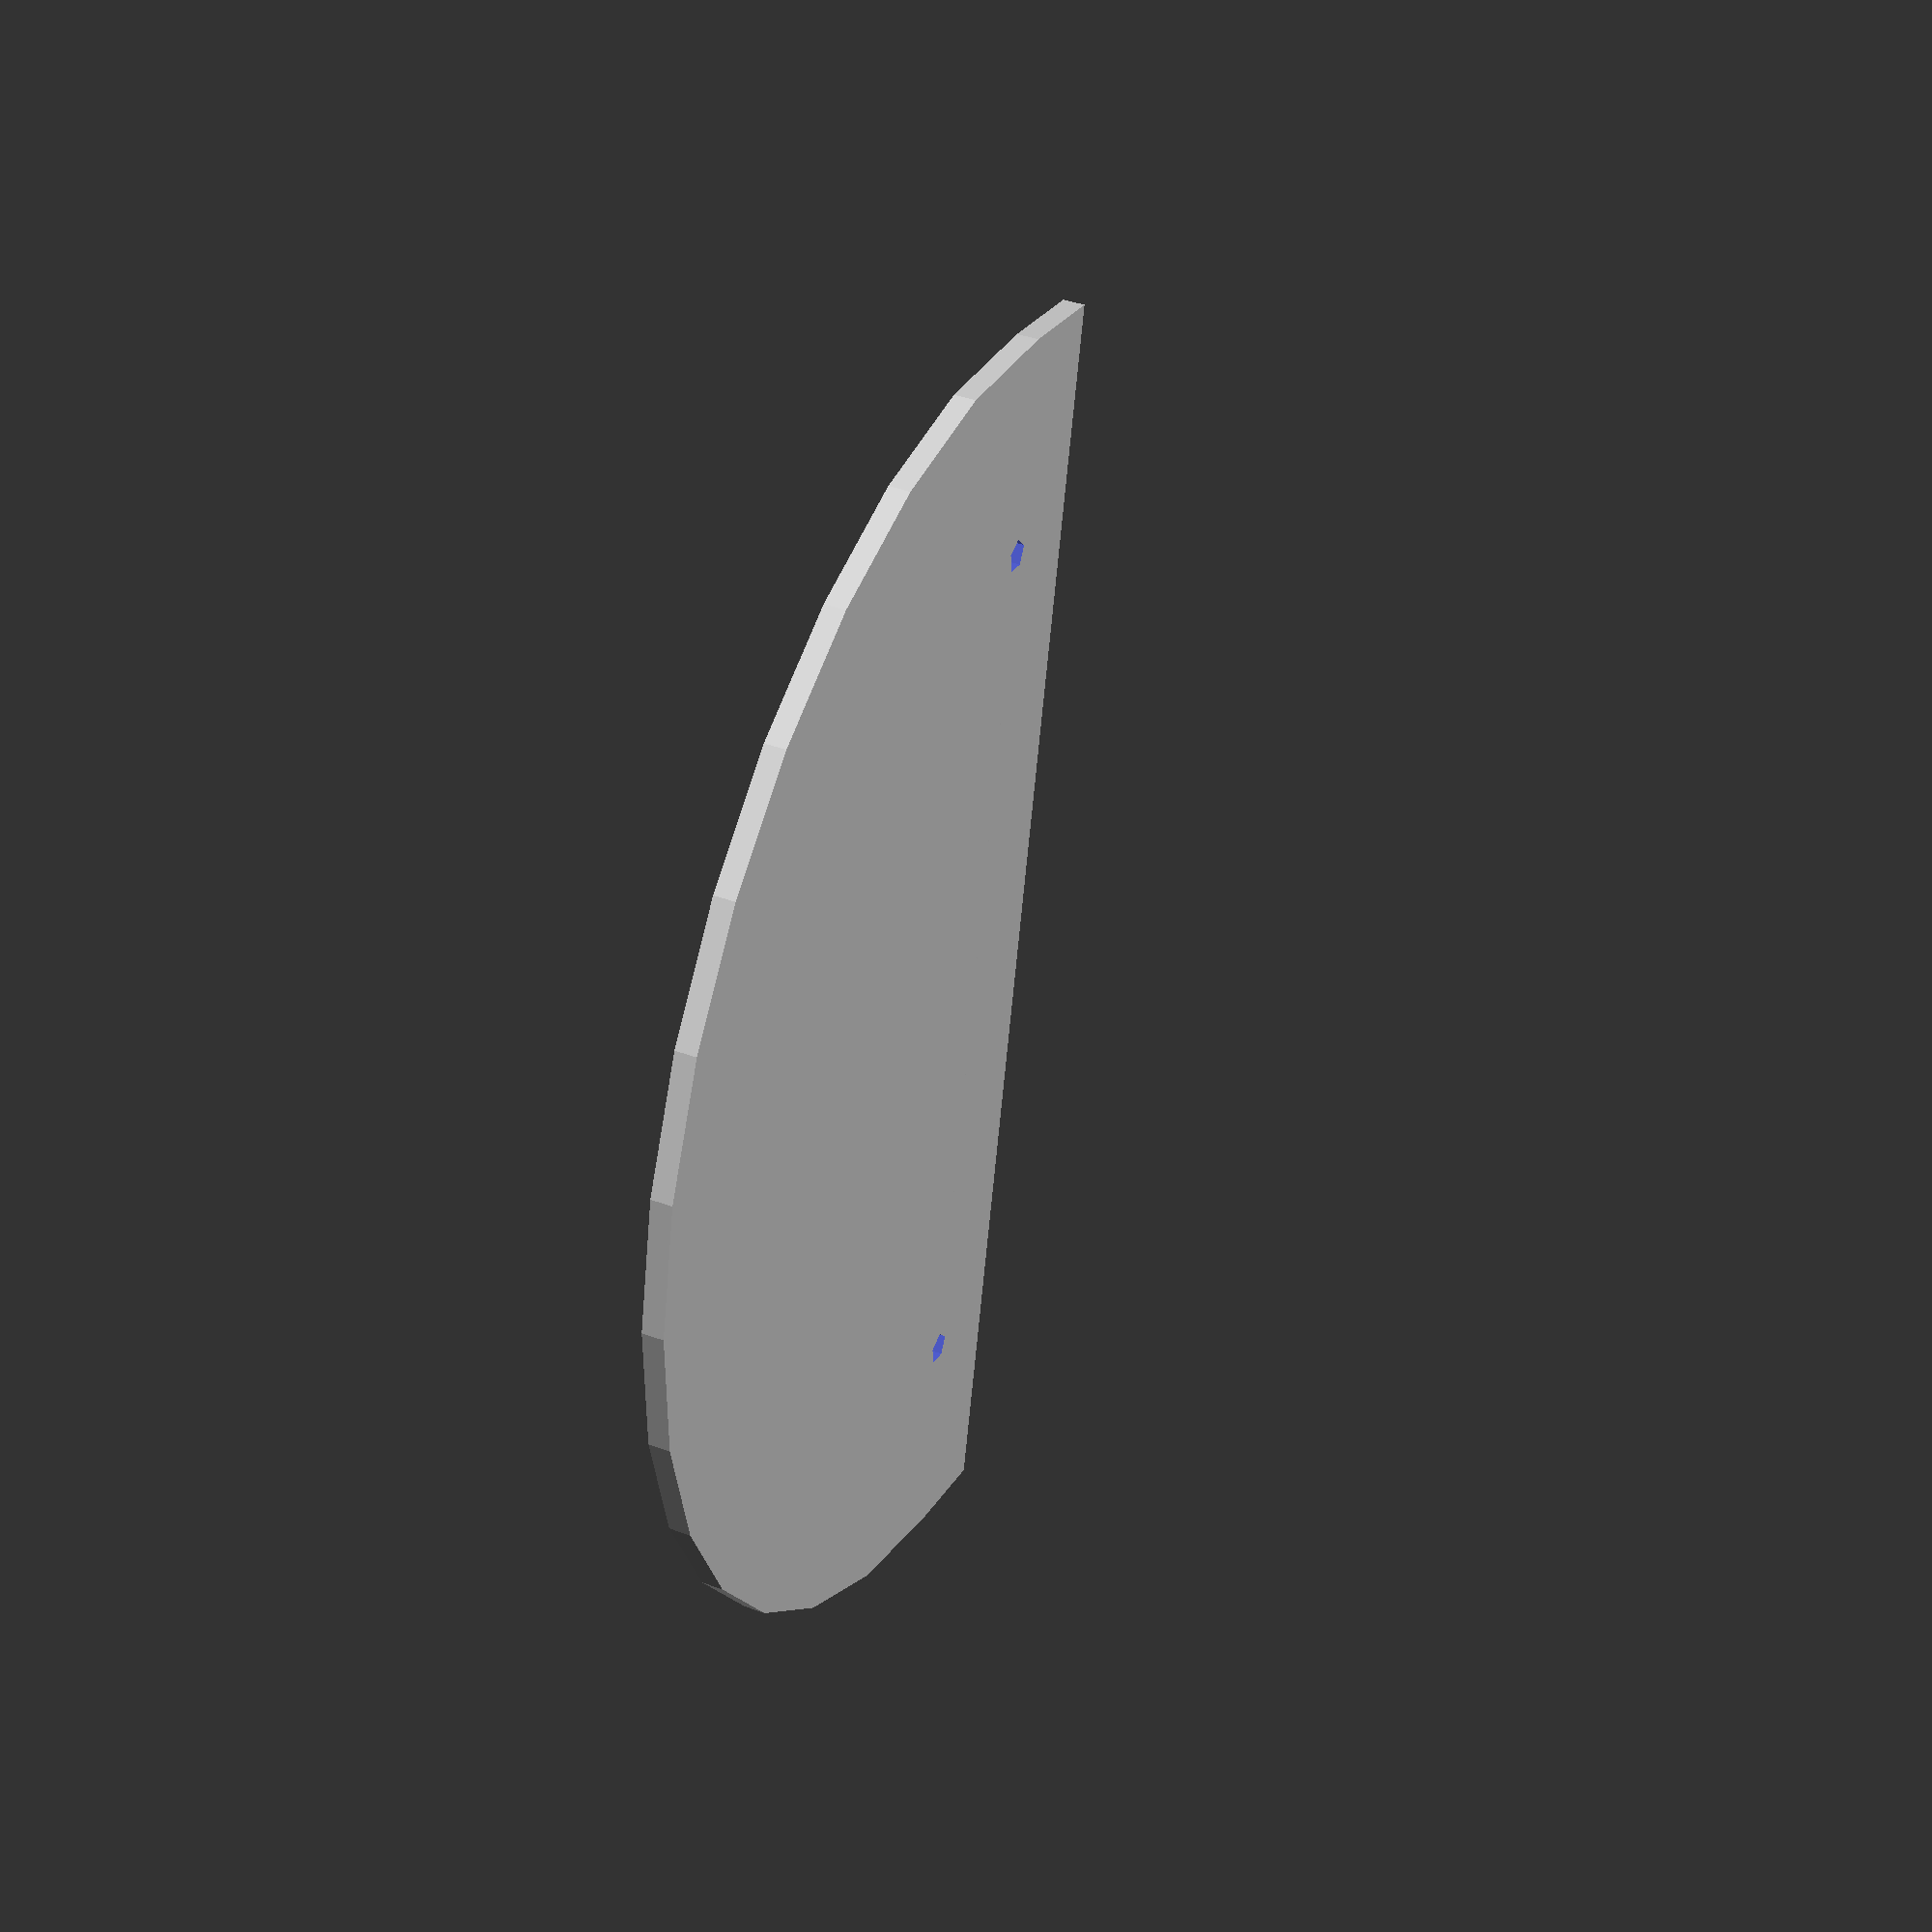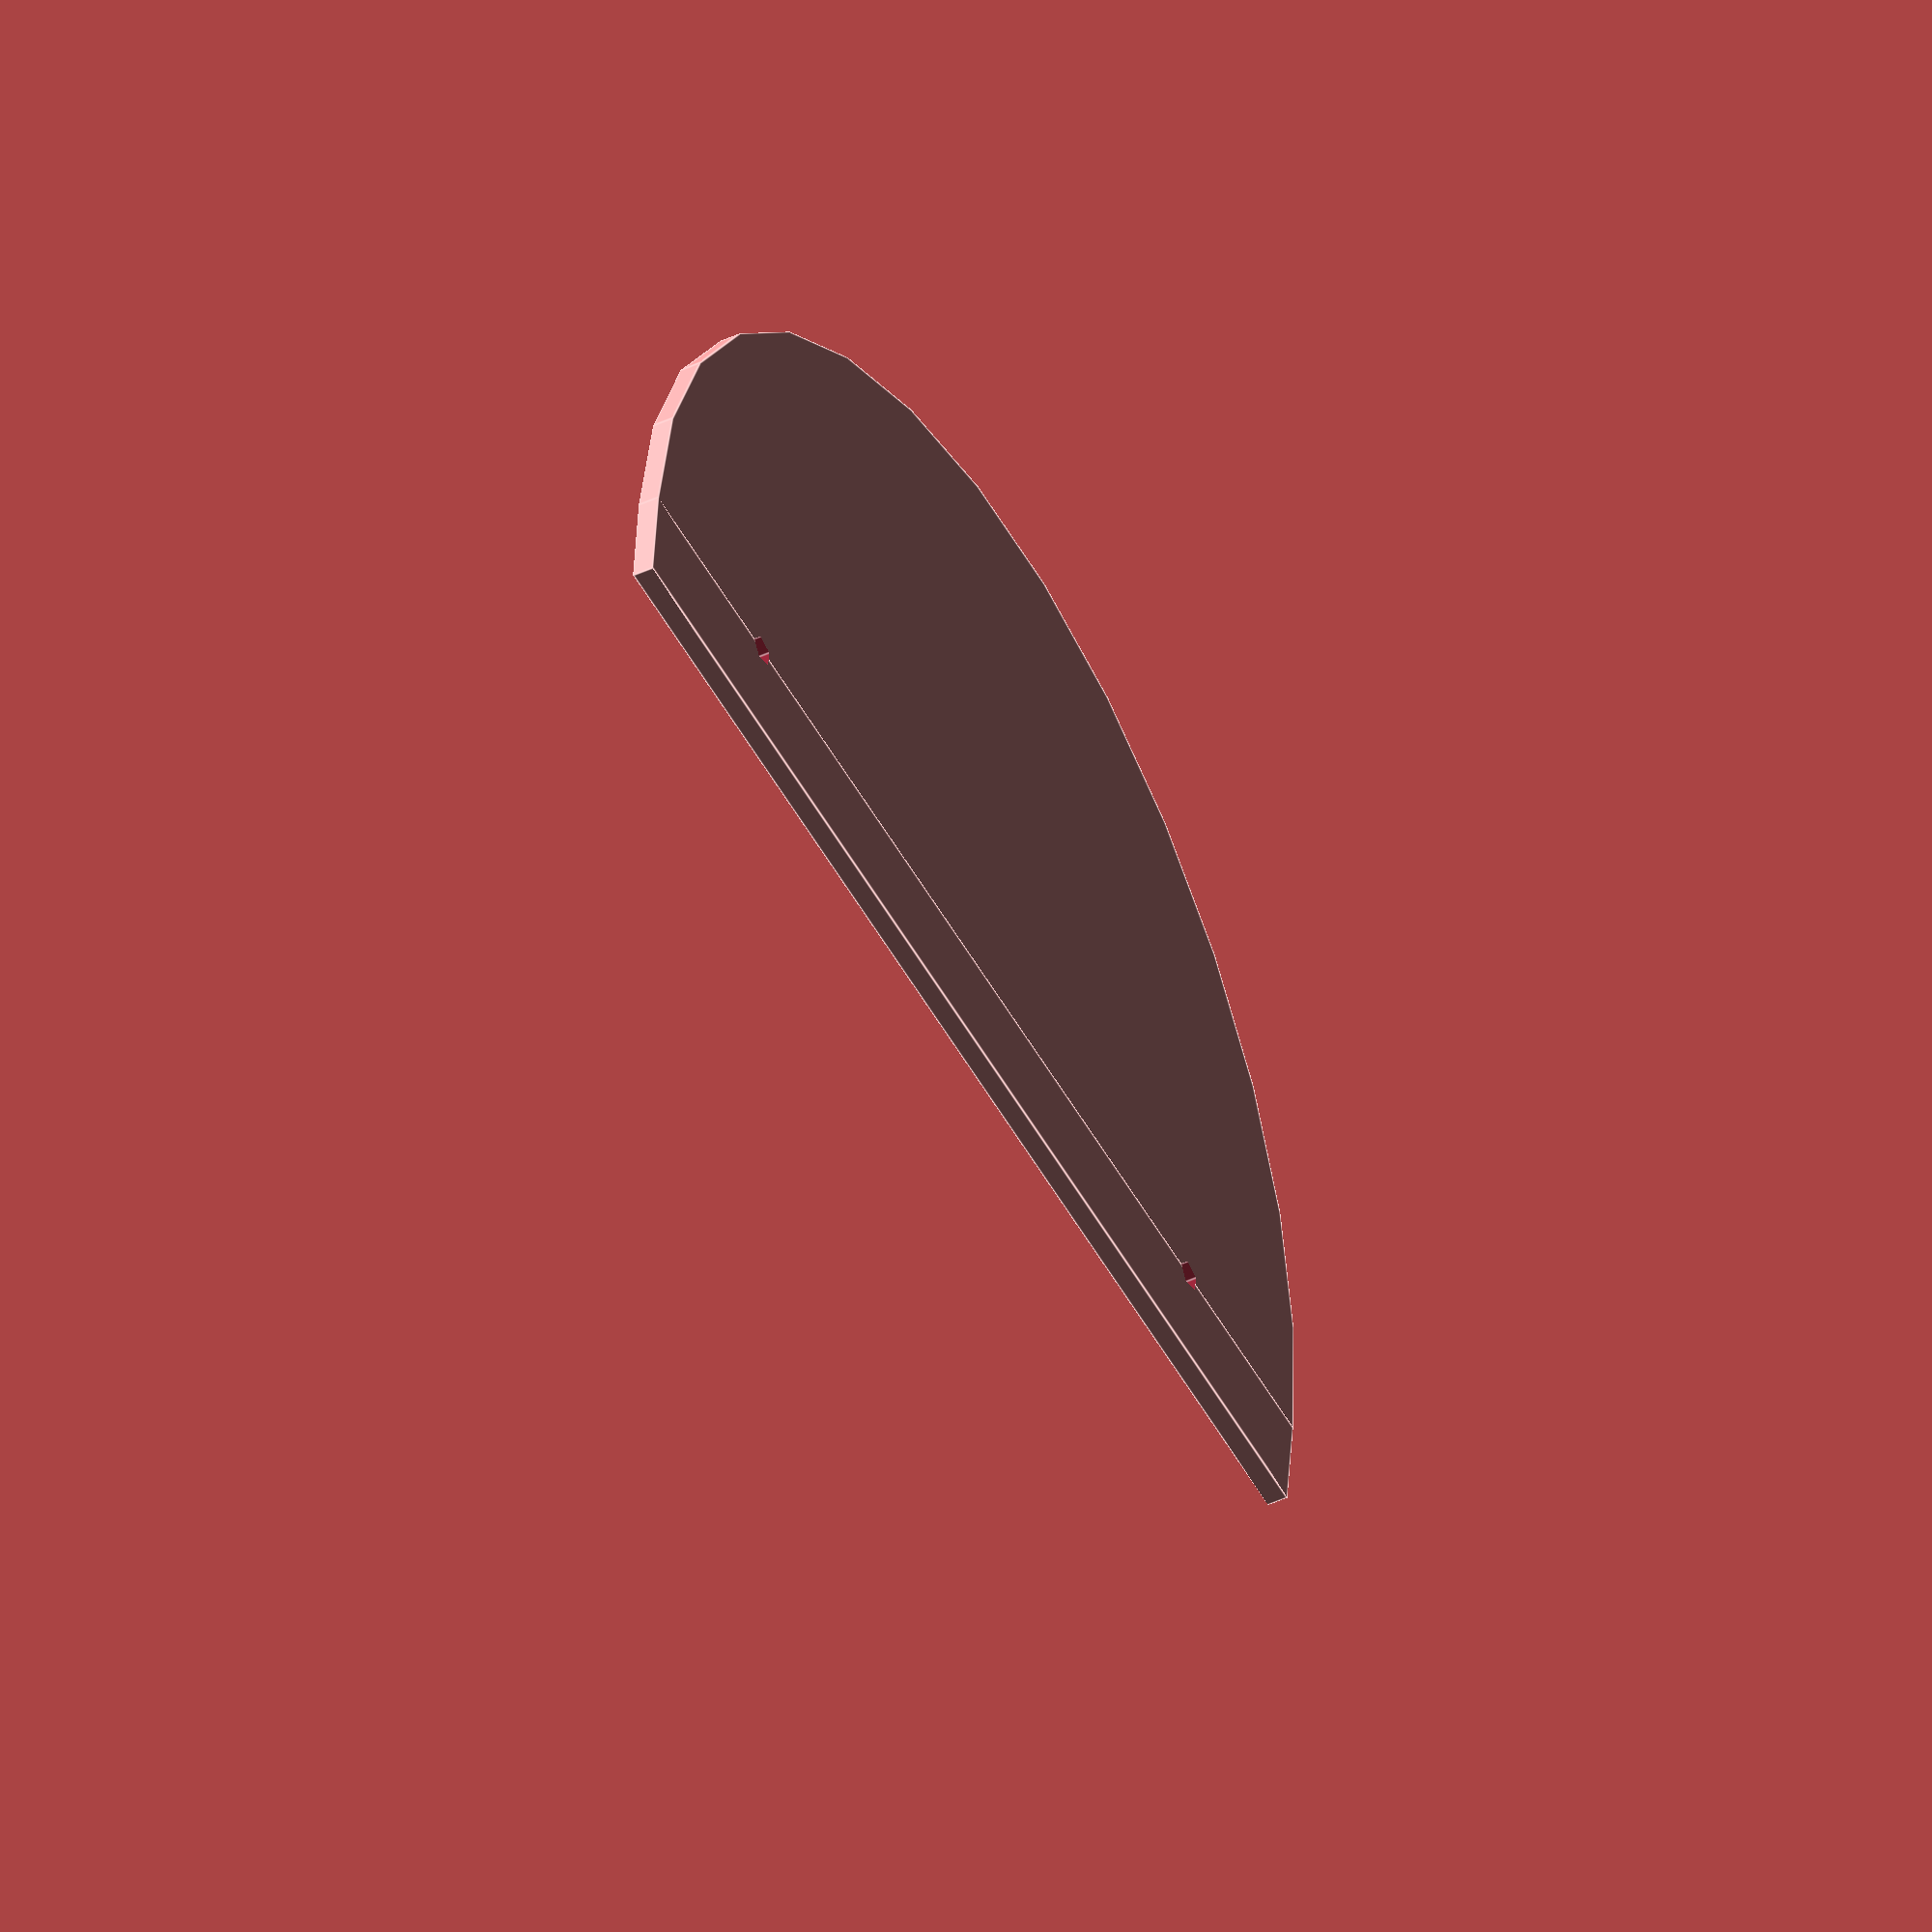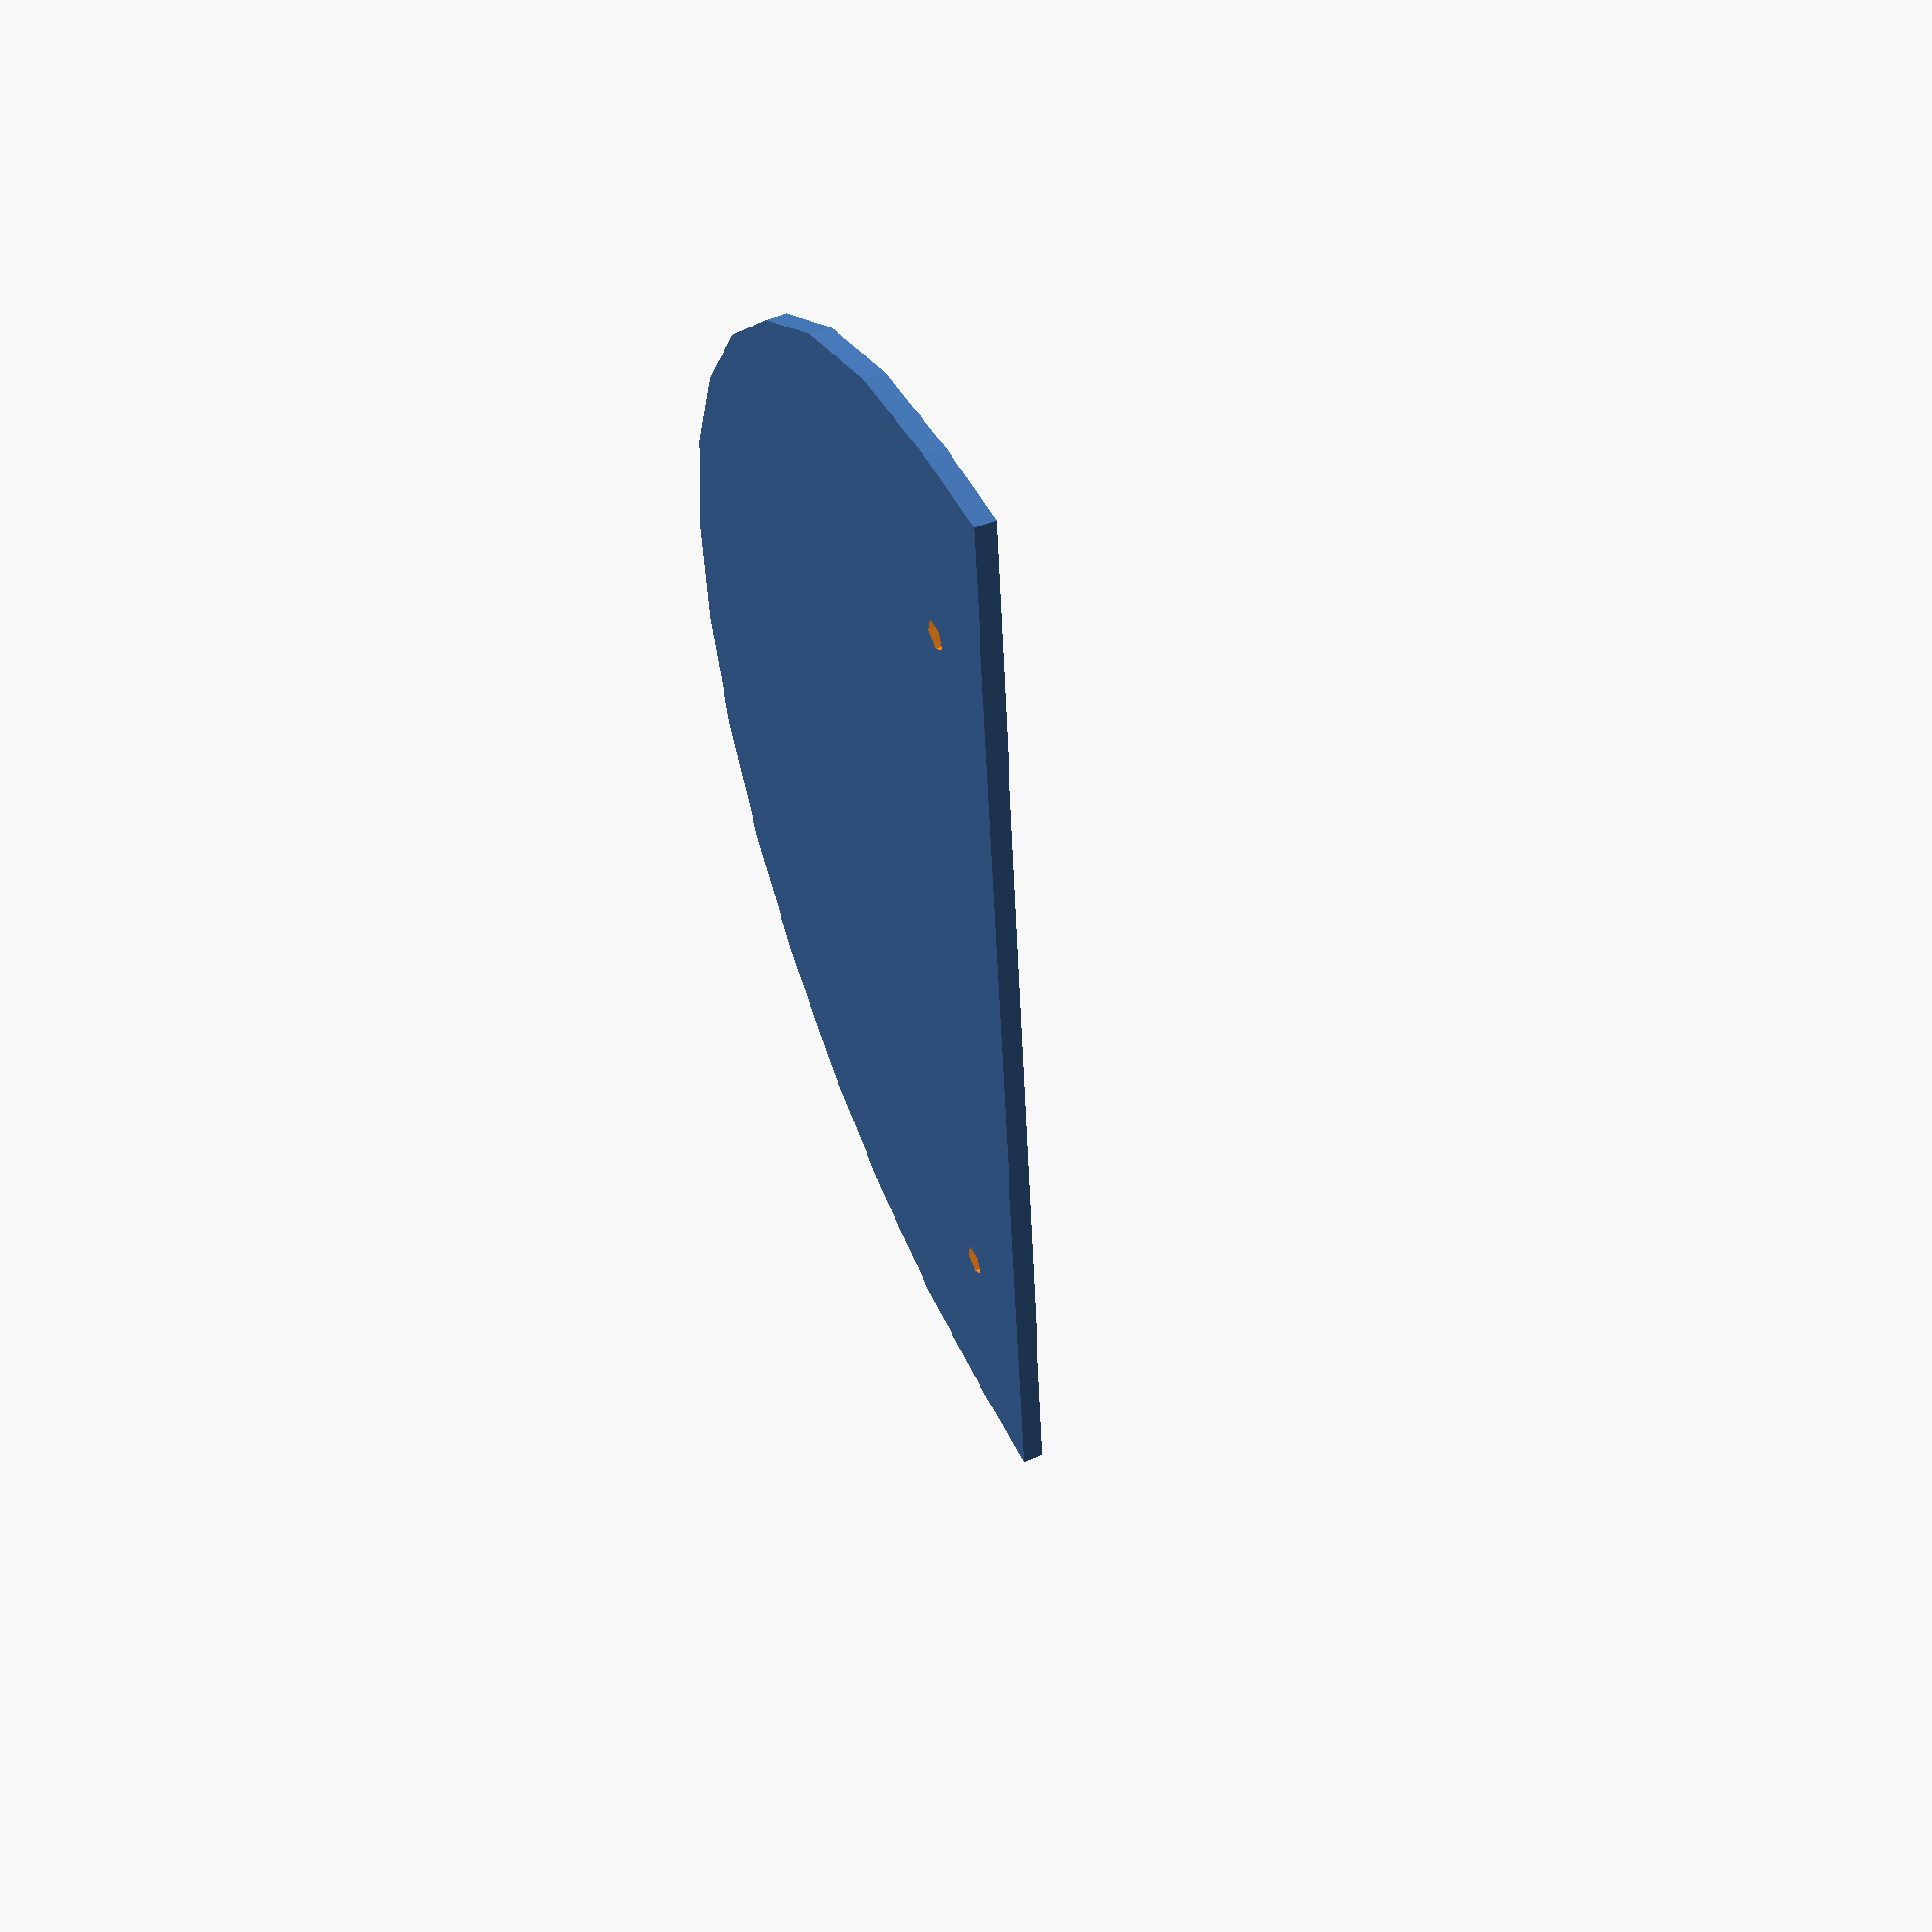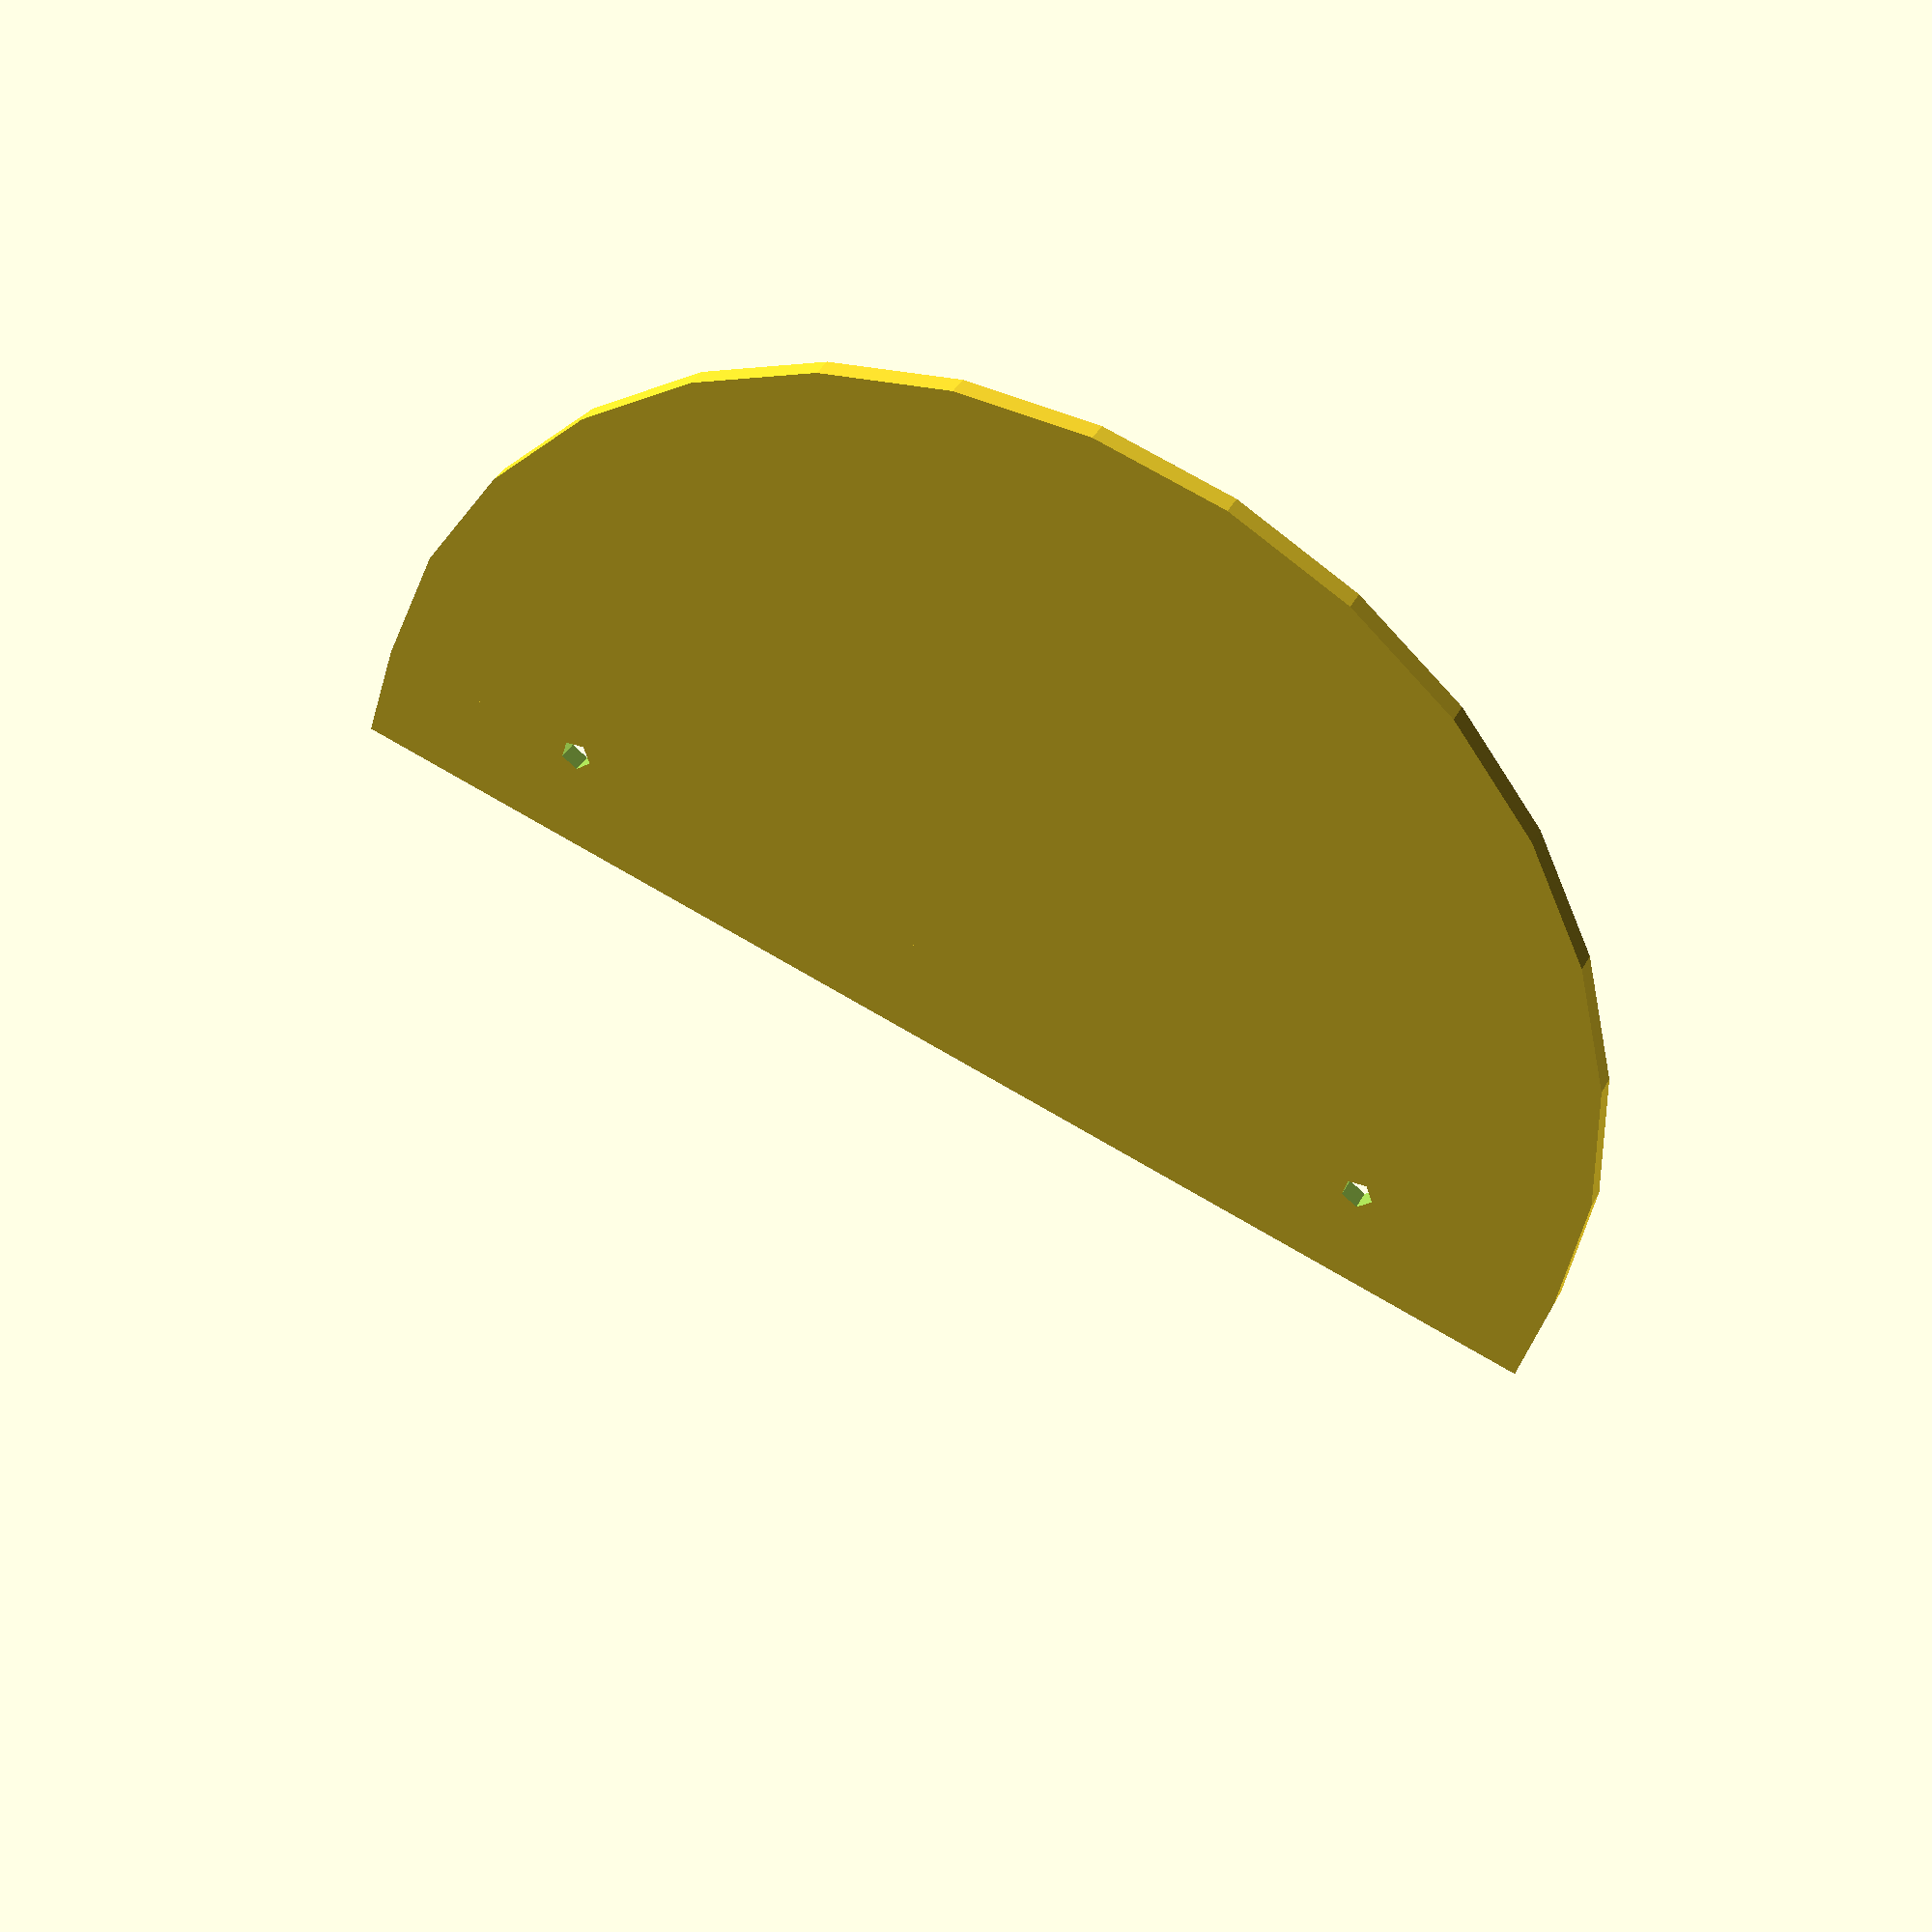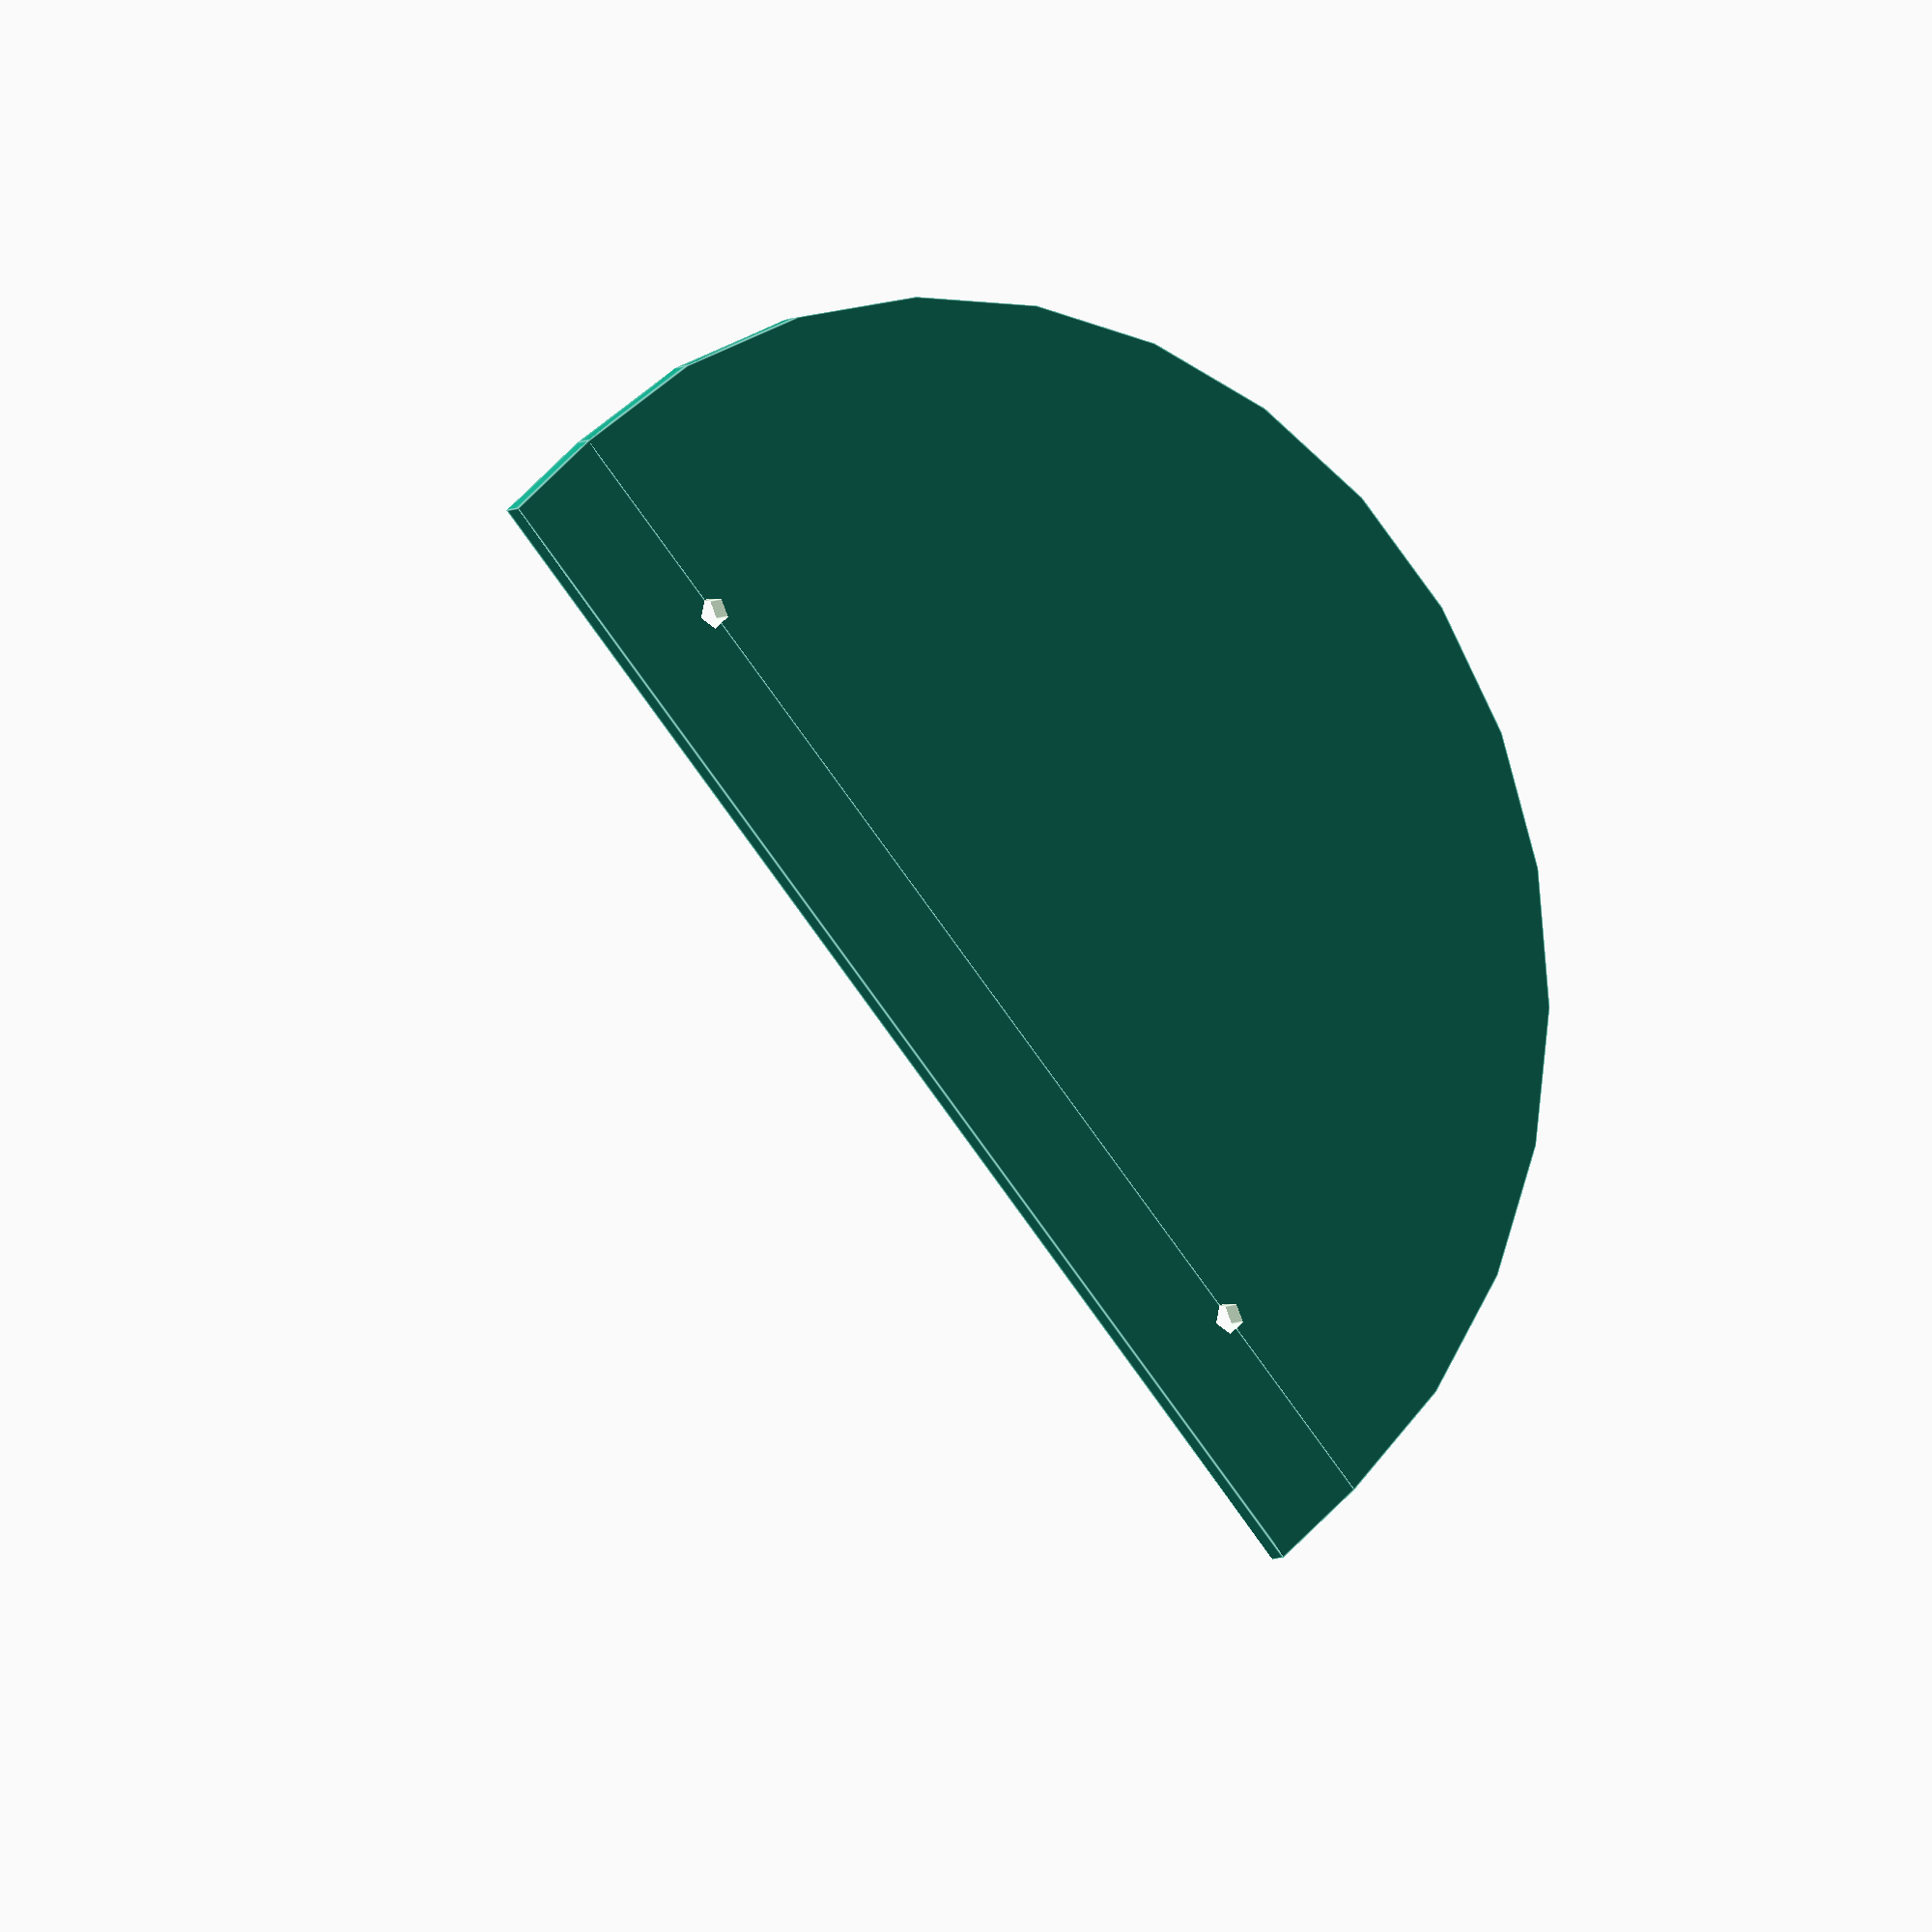
<openscad>
GUT_WIDTH = 122;
GUT_HEIGHT = 50;
WALL_THICKNESS = 2;
GUT_LIP = 10;

module smallpanel(){
difference(){
    union(){
        difference(){
            cylinder(h = WALL_THICKNESS, r = GUT_WIDTH / 2, center=false);
            translate([-(GUT_WIDTH / 2),0,-1]) {
                cube([GUT_WIDTH, GUT_WIDTH / 2, WALL_THICKNESS + 4]);
            }
        }

        translate([-(GUT_WIDTH / 2),0,0]) {
            cube([GUT_WIDTH, GUT_LIP, WALL_THICKNESS]);
            }
        }
    //create screw holes
    translate([((GUT_WIDTH / 2) - 20),(GUT_LIP - 10),-1]){
    cylinder(h = WALL_THICKNESS + 2, r = 1.5,center=false);
}
translate([-(GUT_WIDTH / 2 - 20),(GUT_LIP - 10),-1]){
    cylinder(h = WALL_THICKNESS + 2, r = 1.5,center=false);
}
}
}

smallpanel();
</openscad>
<views>
elev=320.7 azim=258.2 roll=114.8 proj=p view=solid
elev=44.5 azim=186.4 roll=298.4 proj=o view=edges
elev=128.3 azim=264.2 roll=114.3 proj=p view=wireframe
elev=142.0 azim=342.7 roll=334.8 proj=p view=wireframe
elev=6.2 azim=228.5 roll=329.4 proj=o view=edges
</views>
